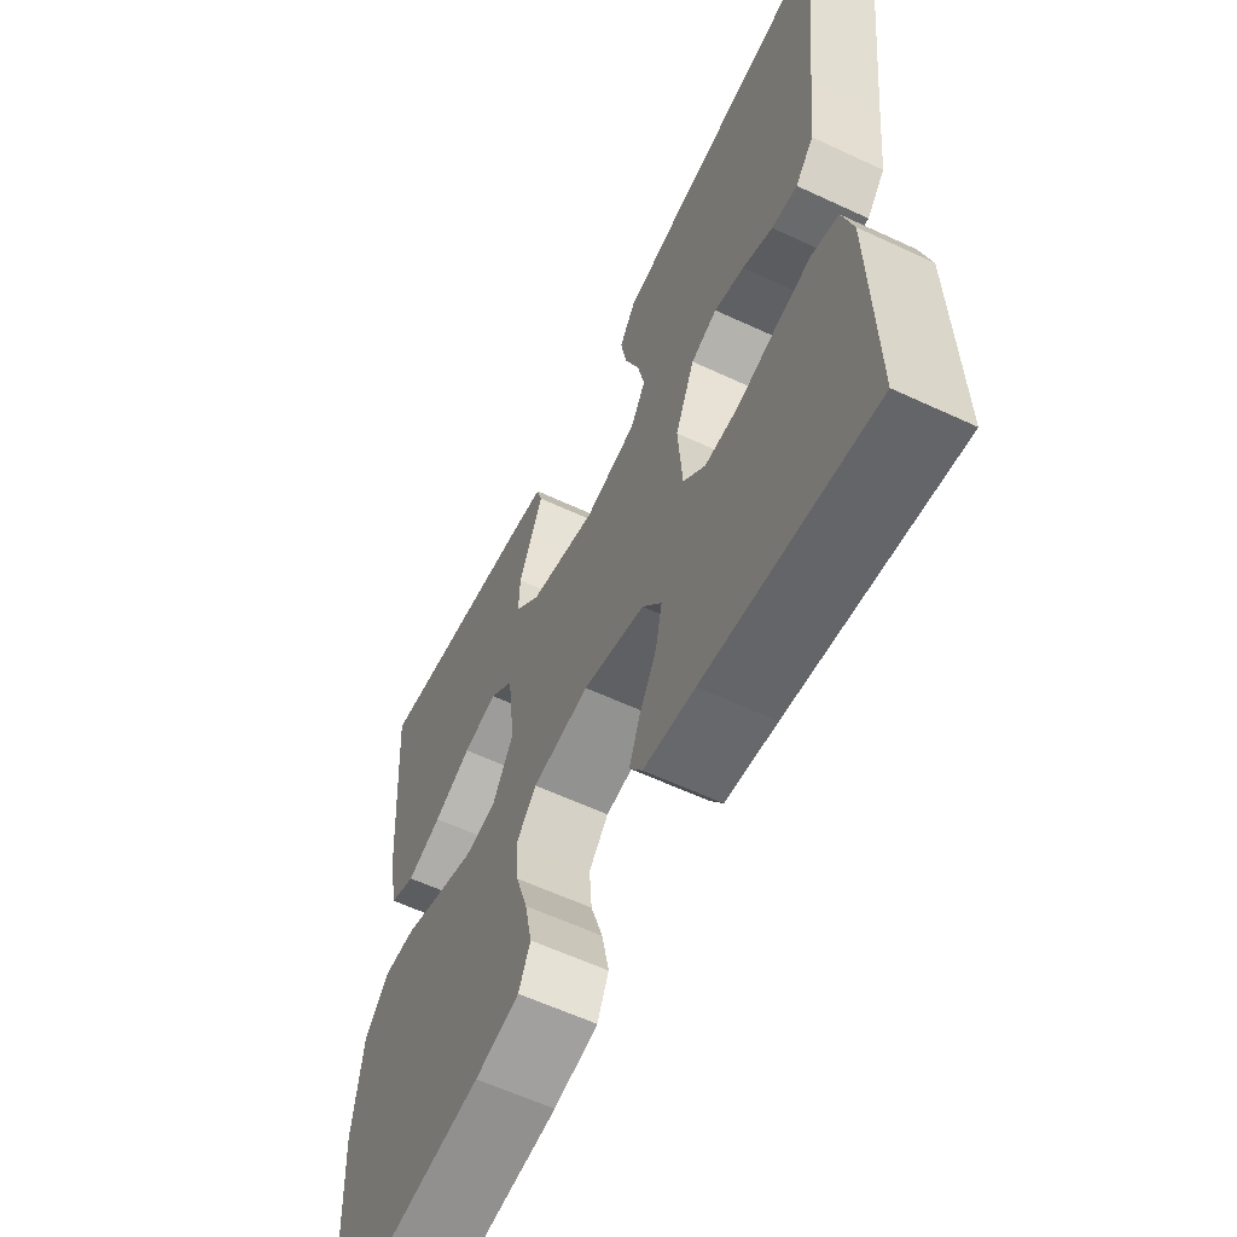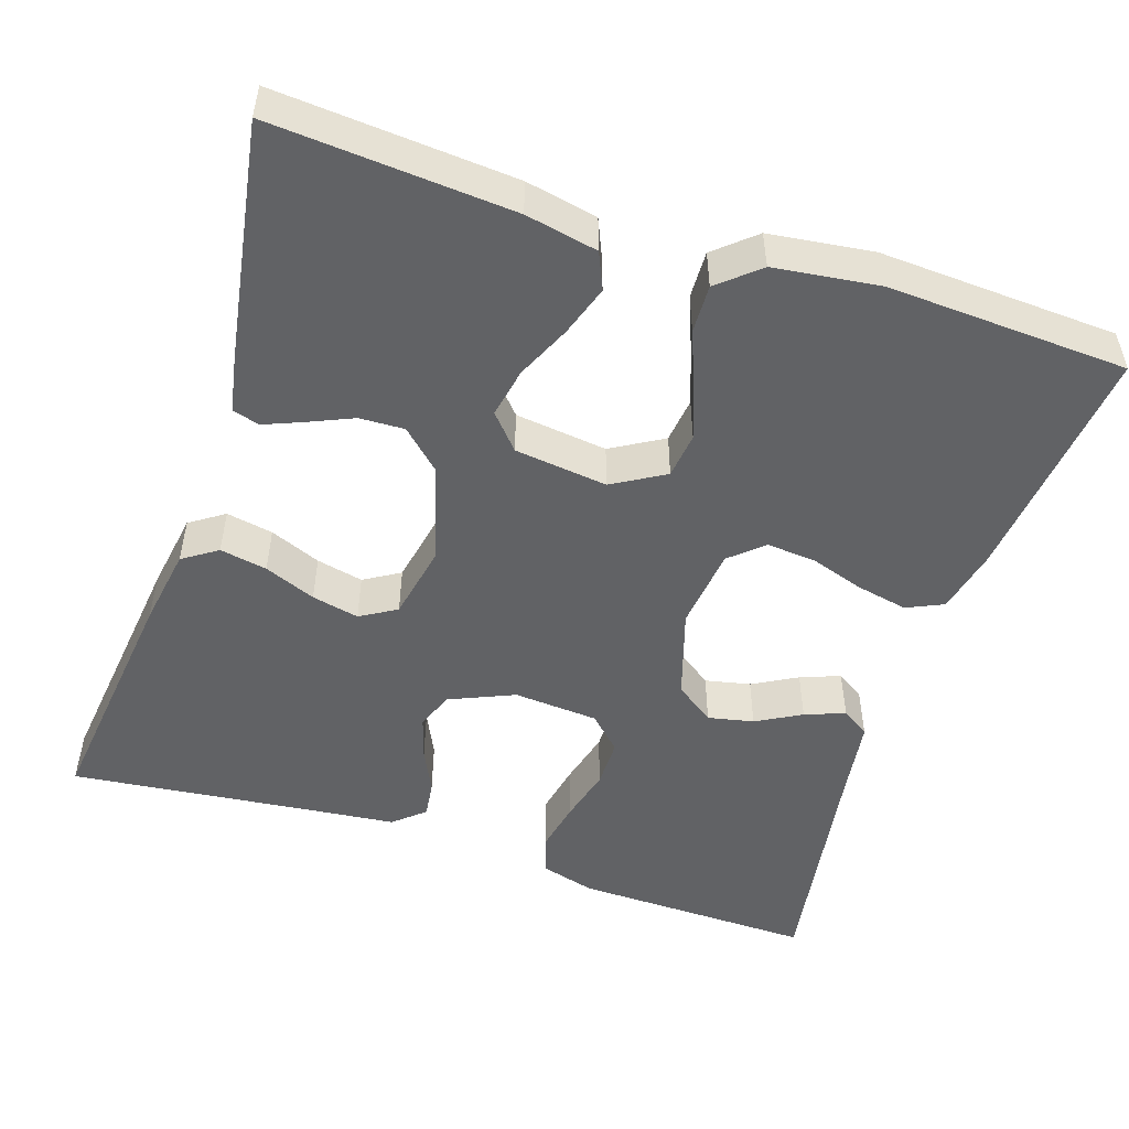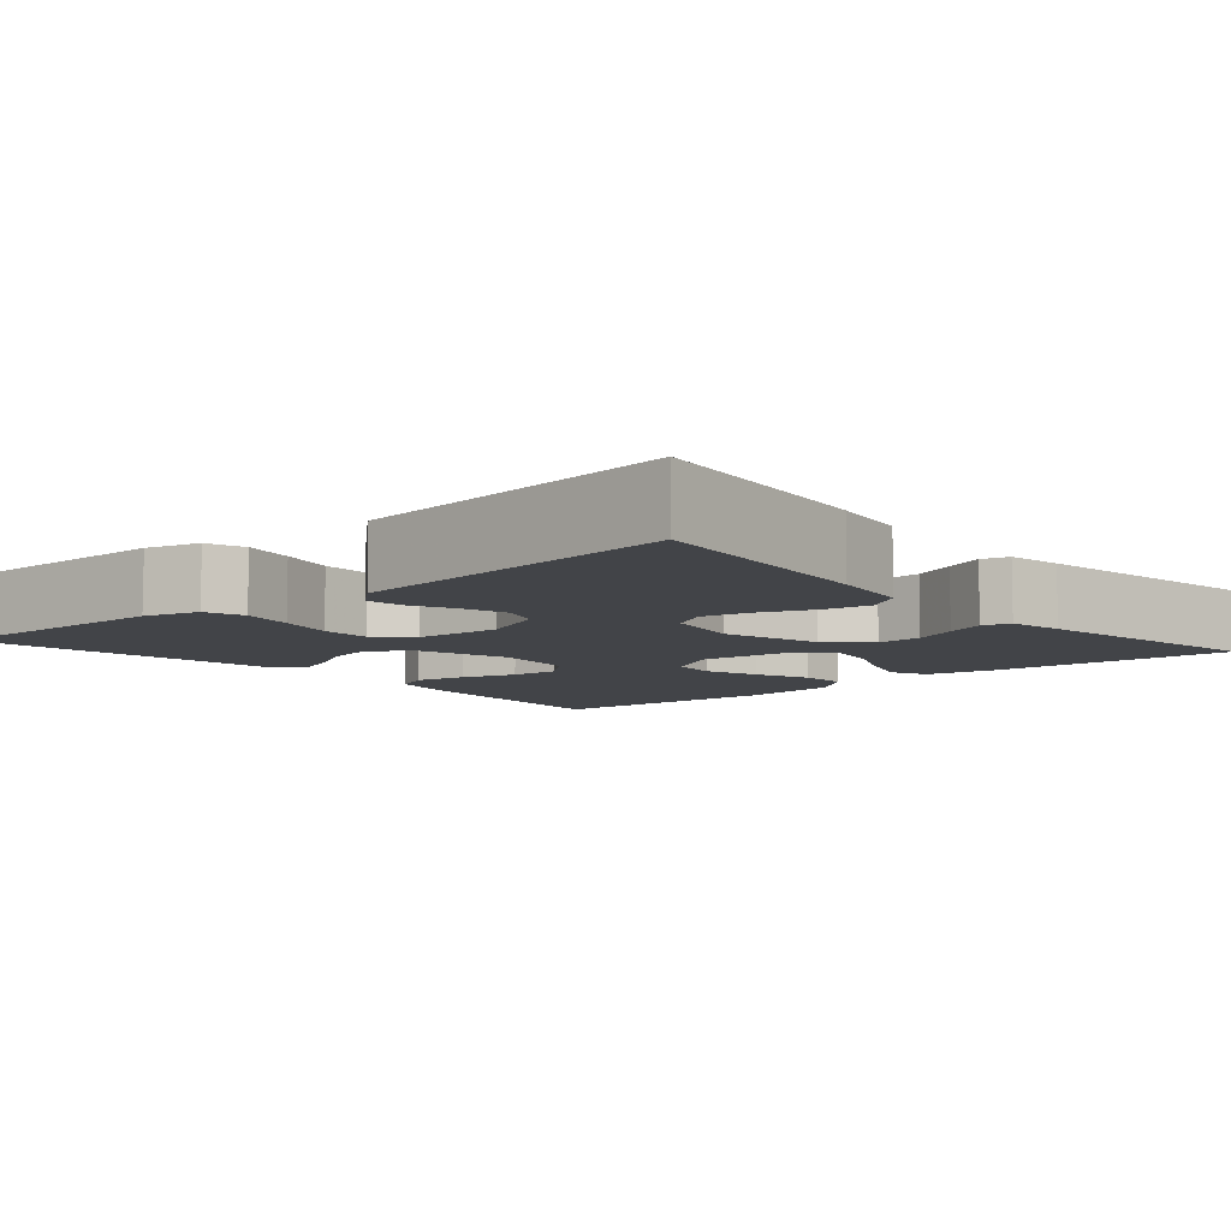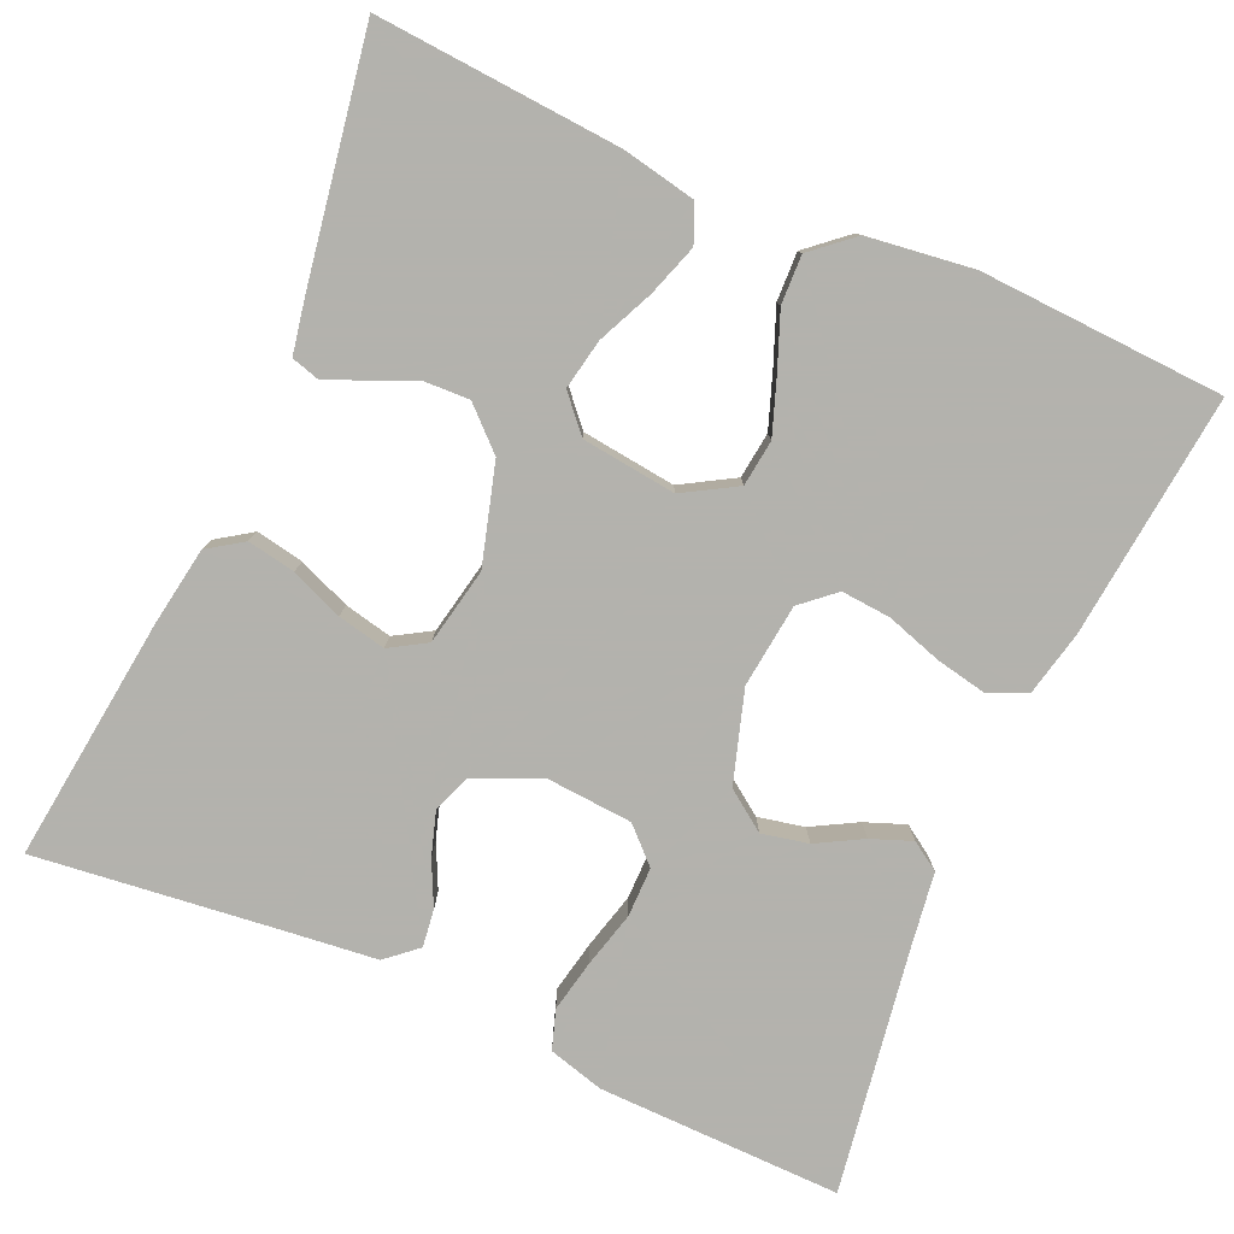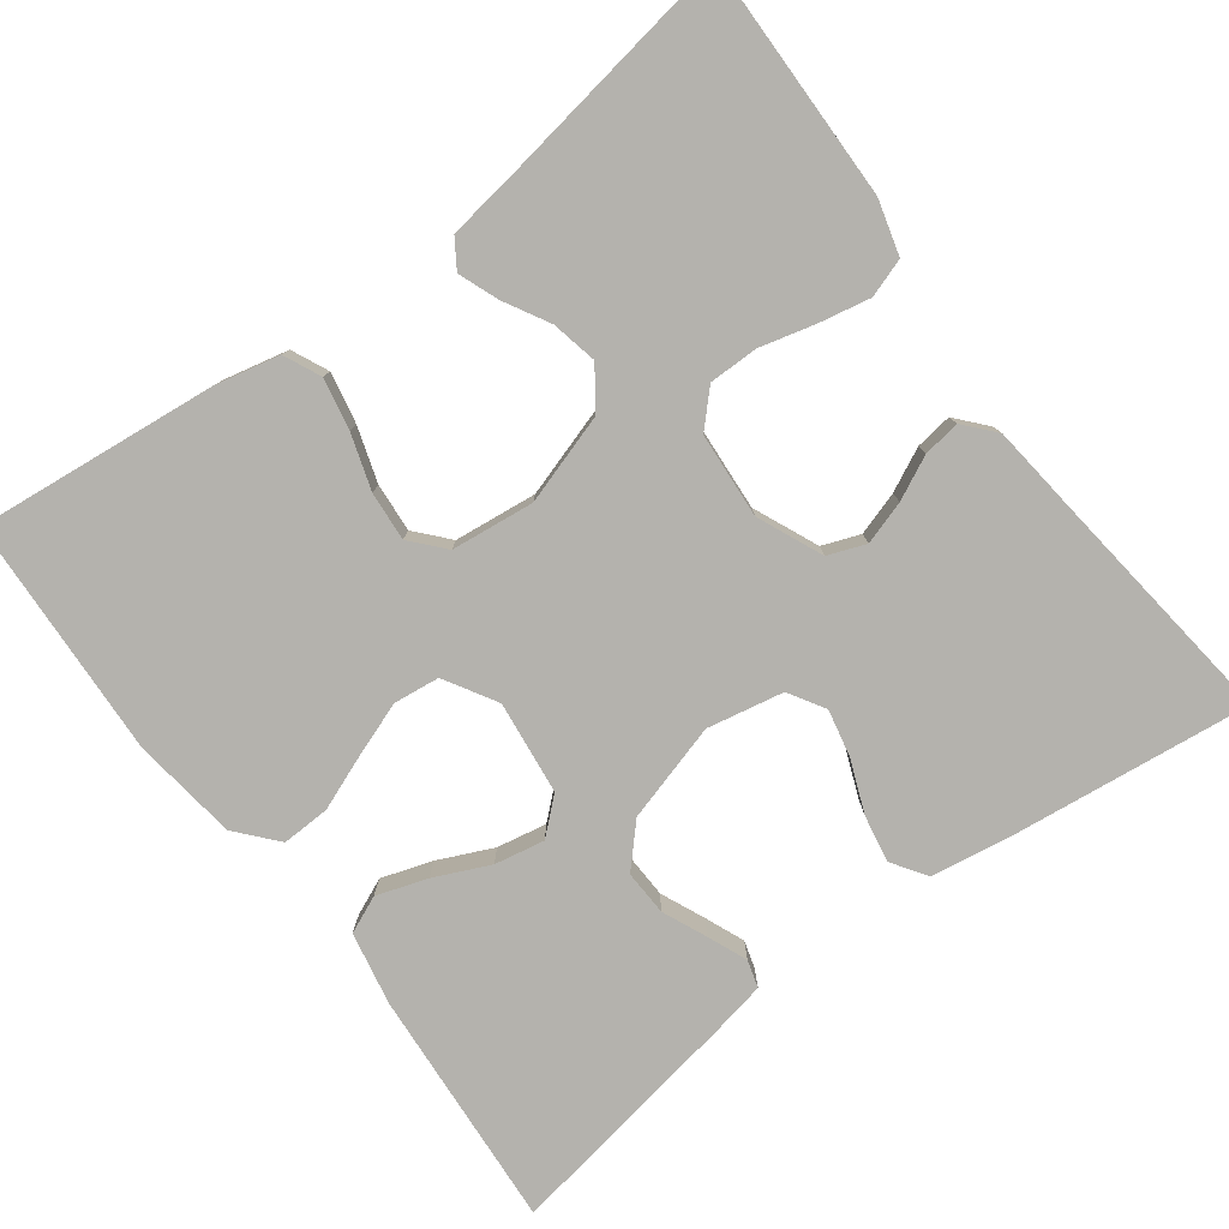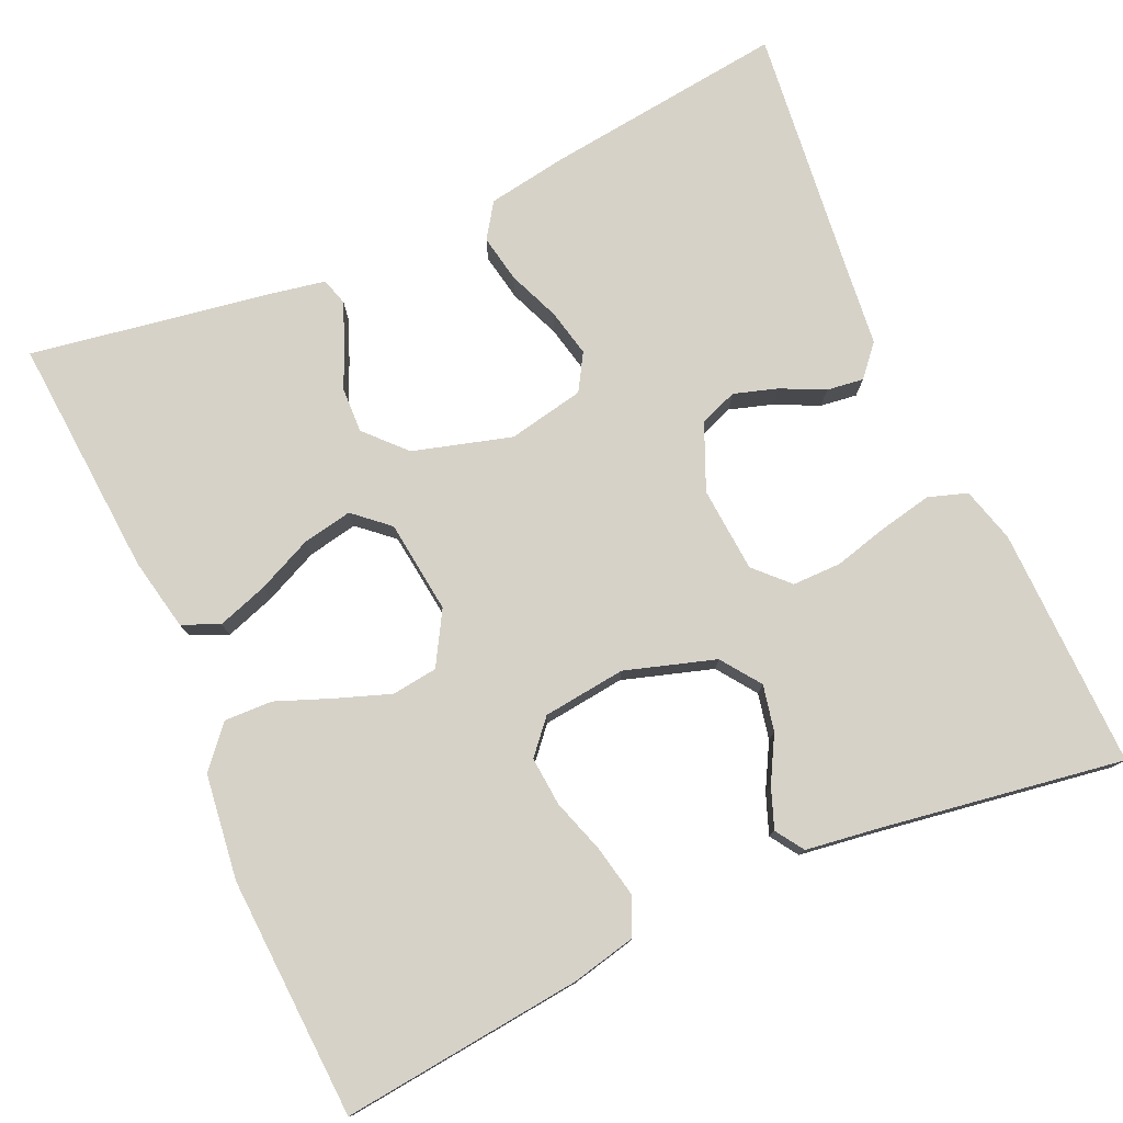
<metadata>
{"format":"obj","ext":"obj","renderer":"f3d","projection":"perspective","resolution":1024,"background":"white","views":[{"elev":-60.0,"azim":-115.6,"up":"+Z"},{"elev":-50.6,"azim":71.8,"up":"+Y"},{"elev":-7.9,"azim":-49.1,"up":"+Y"},{"elev":-79.4,"azim":66.2,"up":"+Y"},{"elev":-79.5,"azim":-143.1,"up":"+Y"},{"elev":77.8,"azim":155.8,"up":"+Y"}]}
</metadata>
<code>
v -0.5 0.07 -0.5
v -0.494 0.07 -0.2
v -0.475 0.07 -0.132
v -0.427 0.07 -0.116
v -0.363 0.07 -0.129
v -0.294 0.07 -0.147
v -0.233 0.07 -0.147
v -0.193 0.07 -0.106
v -0.185 0.07 0
v -0.22 0.07 0.081
v -0.267 0.07 0.099
v -0.321 0.07 0.082
v -0.375 0.07 0.056
v -0.421 0.07 0.05
v -0.454 0.07 0.088
v -0.466 0.07 0.2
v -0.5 0.07 0.5
v -0.2 0.07 0.464
v -0.101 0.07 0.448
v -0.072 0.07 0.405
v -0.083 0.07 0.346
v -0.109 0.07 0.282
v -0.122 0.07 0.223
v -0.095 0.07 0.178
v 0 0.07 0.159
v 0.122 0.07 0.194
v 0.168 0.07 0.243
v 0.166 0.07 0.299
v 0.142 0.07 0.354
v 0.122 0.07 0.403
v 0.132 0.07 0.437
v 0.2 0.07 0.45
v 0.5 0.07 0.5
v 0.478 0.07 0.2
v 0.46 0.07 0.11
v 0.414 0.07 0.09
v 0.351 0.07 0.111
v 0.283 0.07 0.142
v 0.221 0.07 0.154
v 0.178 0.07 0.116
v 0.164 0.07 0
v 0.202 0.07 -0.065
v 0.259 0.07 -0.072
v 0.326 0.07 -0.048
v 0.395 0.07 -0.021
v 0.455 0.07 -0.019
v 0.498 0.07 -0.069
v 0.515 0.07 -0.2
v 0.5 0.07 -0.5
v 0.2 0.07 -0.468
v 0.12 0.07 -0.45
v 0.099 0.07 -0.404
v 0.112 0.07 -0.34
v 0.134 0.07 -0.272
v 0.139 0.07 -0.211
v 0.103 0.07 -0.17
v 0 0.07 -0.158
v -0.112 0.07 -0.193
v -0.147 0.07 -0.242
v -0.135 0.07 -0.299
v -0.104 0.07 -0.355
v -0.085 0.07 -0.405
v -0.108 0.07 -0.44
v -0.2 0.07 -0.453
v -0.5 0 -0.5
v -0.494 0 -0.2
v -0.475 0 -0.132
v -0.427 0 -0.116
v -0.363 0 -0.129
v -0.294 0 -0.147
v -0.233 0 -0.147
v -0.193 0 -0.106
v -0.185 0 0
v -0.22 0 0.081
v -0.267 0 0.099
v -0.321 0 0.082
v -0.375 0 0.056
v -0.421 0 0.05
v -0.454 0 0.088
v -0.466 0 0.2
v -0.5 0 0.5
v -0.2 0 0.464
v -0.101 0 0.448
v -0.072 0 0.405
v -0.083 0 0.346
v -0.109 0 0.282
v -0.122 0 0.223
v -0.095 0 0.178
v 0 0 0.159
v 0.122 0 0.194
v 0.168 0 0.243
v 0.166 0 0.299
v 0.142 0 0.354
v 0.122 0 0.403
v 0.132 0 0.437
v 0.2 0 0.45
v 0.5 0 0.5
v 0.478 0 0.2
v 0.46 0 0.11
v 0.414 0 0.09
v 0.351 0 0.111
v 0.283 0 0.142
v 0.221 0 0.154
v 0.178 0 0.116
v 0.164 0 0
v 0.202 0 -0.065
v 0.259 0 -0.072
v 0.326 0 -0.048
v 0.395 0 -0.021
v 0.455 0 -0.019
v 0.498 0 -0.069
v 0.515 0 -0.2
v 0.5 0 -0.5
v 0.2 0 -0.468
v 0.12 0 -0.45
v 0.099 0 -0.404
v 0.112 0 -0.34
v 0.134 0 -0.272
v 0.139 0 -0.211
v 0.103 0 -0.17
v 0 0 -0.158
v -0.112 0 -0.193
v -0.147 0 -0.242
v -0.135 0 -0.299
v -0.104 0 -0.355
v -0.085 0 -0.405
v -0.108 0 -0.44
v -0.2 0 -0.453
f 62 63 64
f 61 62 64
f 60 61 64
f 4 5 6
f 3 4 6
f 2 3 6
f 1 2 6
f 64 1 6
f 60 64 6
f 59 60 6
f 58 59 6 7
f 57 58 7 8
f 56 57 8 9
f 52 53 54
f 51 52 54
f 50 51 54
f 49 50 54
f 48 49 54
f 47 48 54
f 46 47 54
f 45 46 54
f 44 45 54
f 43 44 54 55
f 42 43 55 56
f 36 37 38
f 35 36 38
f 34 35 38
f 33 34 38
f 32 33 38
f 31 32 38
f 30 31 38
f 29 30 38
f 28 29 38
f 27 28 38 39
f 26 27 39 40
f 20 21 22
f 19 20 22
f 18 19 22
f 17 18 22
f 16 17 22
f 16 22 23
f 15 16 23
f 14 15 23
f 13 14 23
f 12 13 23
f 11 12 23 24
f 56 9 10
f 42 56 10
f 41 42 10
f 40 41 10
f 26 40 10
f 25 26 10
f 10 11 24 25
f 128 127 126
f 128 126 125
f 128 125 124
f 70 69 68
f 70 68 67
f 70 67 66
f 70 66 65
f 70 65 128
f 70 128 124
f 70 124 123
f 71 70 123 122
f 72 71 122 121
f 73 72 121 120
f 118 117 116
f 118 116 115
f 118 115 114
f 118 114 113
f 118 113 112
f 118 112 111
f 118 111 110
f 118 110 109
f 118 109 108
f 119 118 108 107
f 120 119 107 106
f 102 101 100
f 102 100 99
f 102 99 98
f 102 98 97
f 102 97 96
f 102 96 95
f 102 95 94
f 102 94 93
f 102 93 92
f 103 102 92 91
f 104 103 91 90
f 86 85 84
f 86 84 83
f 86 83 82
f 86 82 81
f 86 81 80
f 87 86 80
f 87 80 79
f 87 79 78
f 87 78 77
f 87 77 76
f 88 87 76 75
f 74 73 120
f 74 120 106
f 74 106 105
f 74 105 104
f 74 104 90
f 74 90 89
f 89 88 75 74
f 1 65 66 2
f 2 66 67 3
f 3 67 68 4
f 4 68 69 5
f 5 69 70 6
f 6 70 71 7
f 7 71 72 8
f 8 72 73 9
f 9 73 74 10
f 10 74 75 11
f 11 75 76 12
f 12 76 77 13
f 13 77 78 14
f 14 78 79 15
f 15 79 80 16
f 16 80 81 17
f 17 81 82 18
f 18 82 83 19
f 19 83 84 20
f 20 84 85 21
f 21 85 86 22
f 22 86 87 23
f 23 87 88 24
f 24 88 89 25
f 25 89 90 26
f 26 90 91 27
f 27 91 92 28
f 28 92 93 29
f 29 93 94 30
f 30 94 95 31
f 31 95 96 32
f 32 96 97 33
f 33 97 98 34
f 34 98 99 35
f 35 99 100 36
f 36 100 101 37
f 37 101 102 38
f 38 102 103 39
f 39 103 104 40
f 40 104 105 41
f 41 105 106 42
f 42 106 107 43
f 43 107 108 44
f 44 108 109 45
f 45 109 110 46
f 46 110 111 47
f 47 111 112 48
f 48 112 113 49
f 49 113 114 50
f 50 114 115 51
f 51 115 116 52
f 52 116 117 53
f 53 117 118 54
f 54 118 119 55
f 55 119 120 56
f 56 120 121 57
f 57 121 122 58
f 58 122 123 59
f 59 123 124 60
f 60 124 125 61
f 61 125 126 62
f 62 126 127 63
f 63 127 128 64
f 64 128 65 1

</code>
